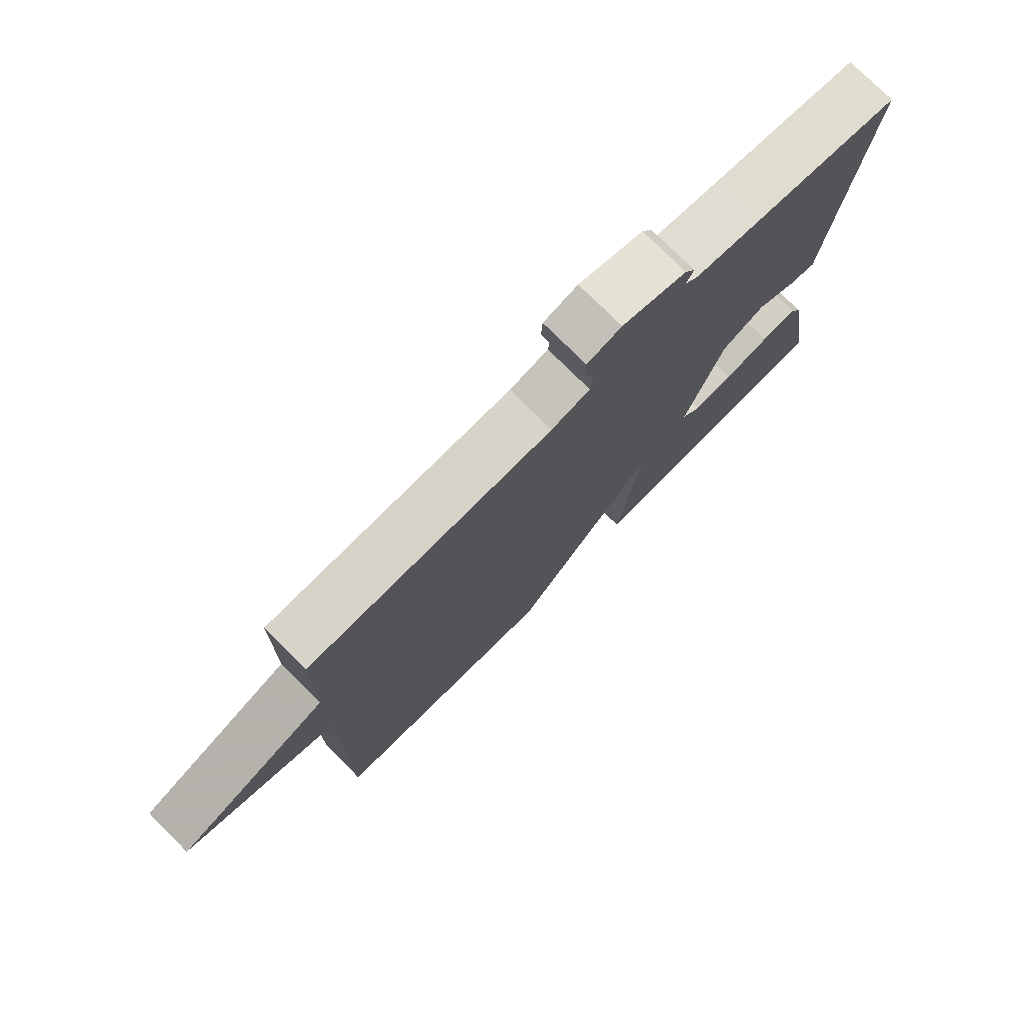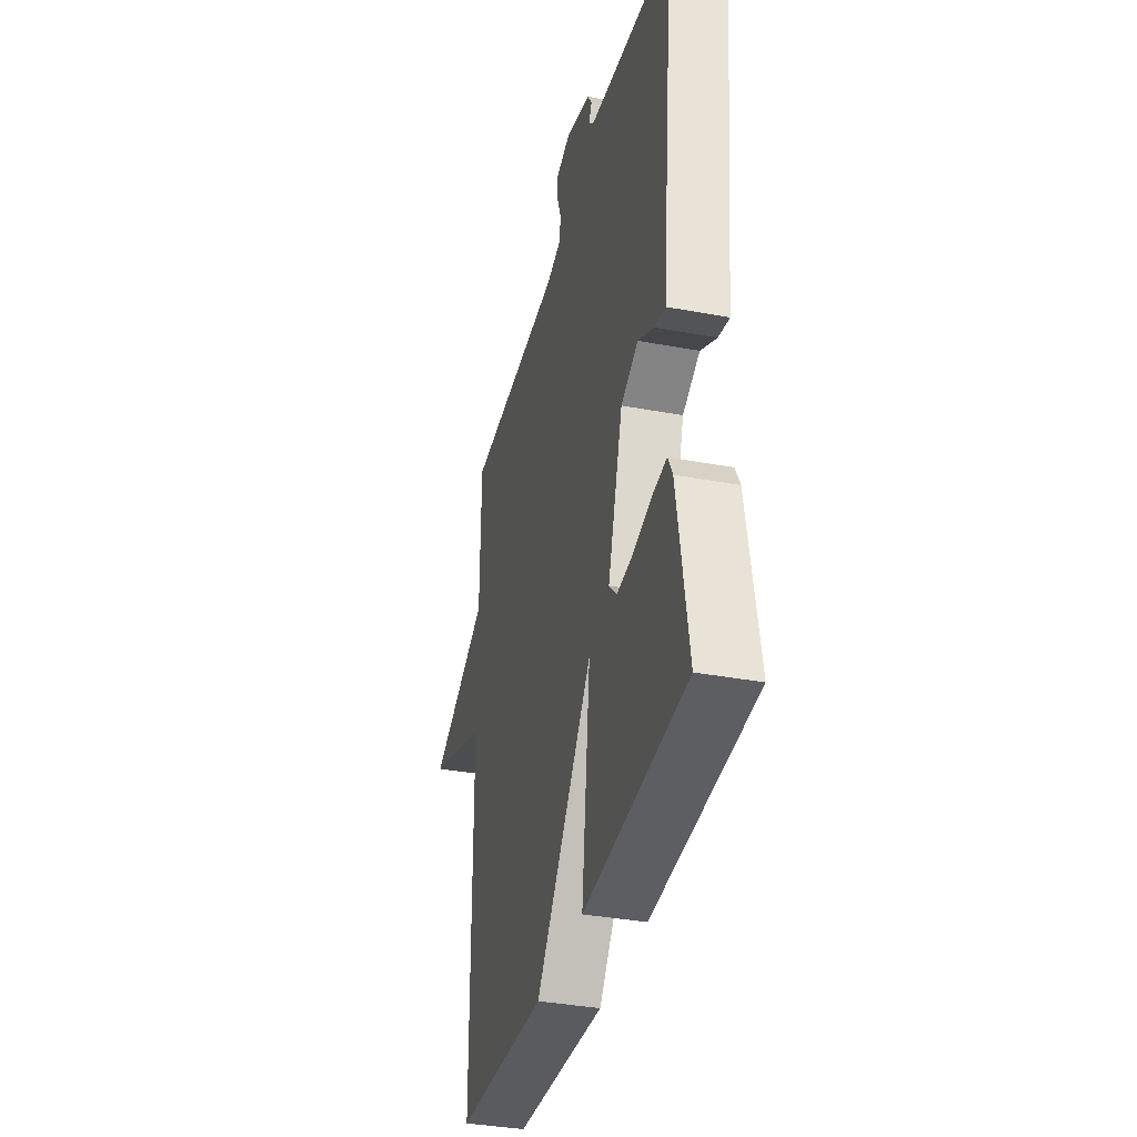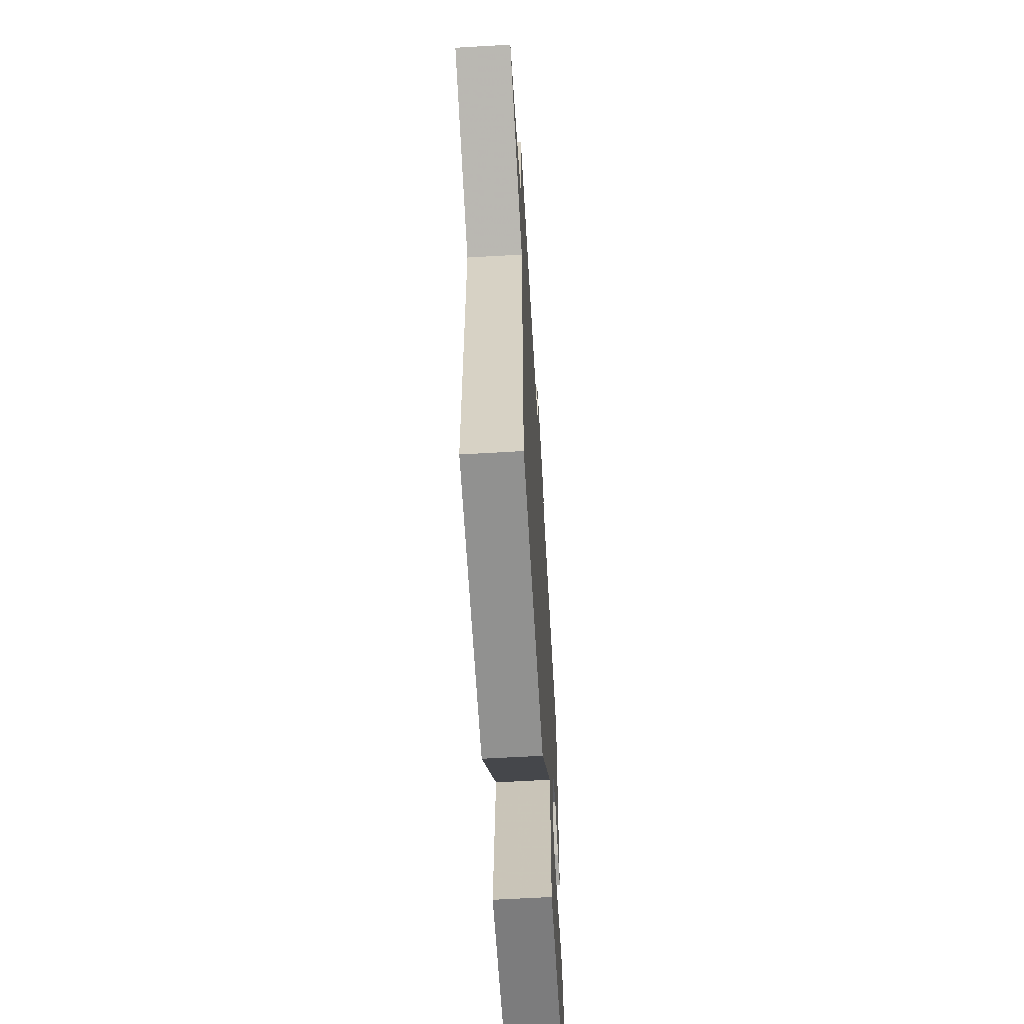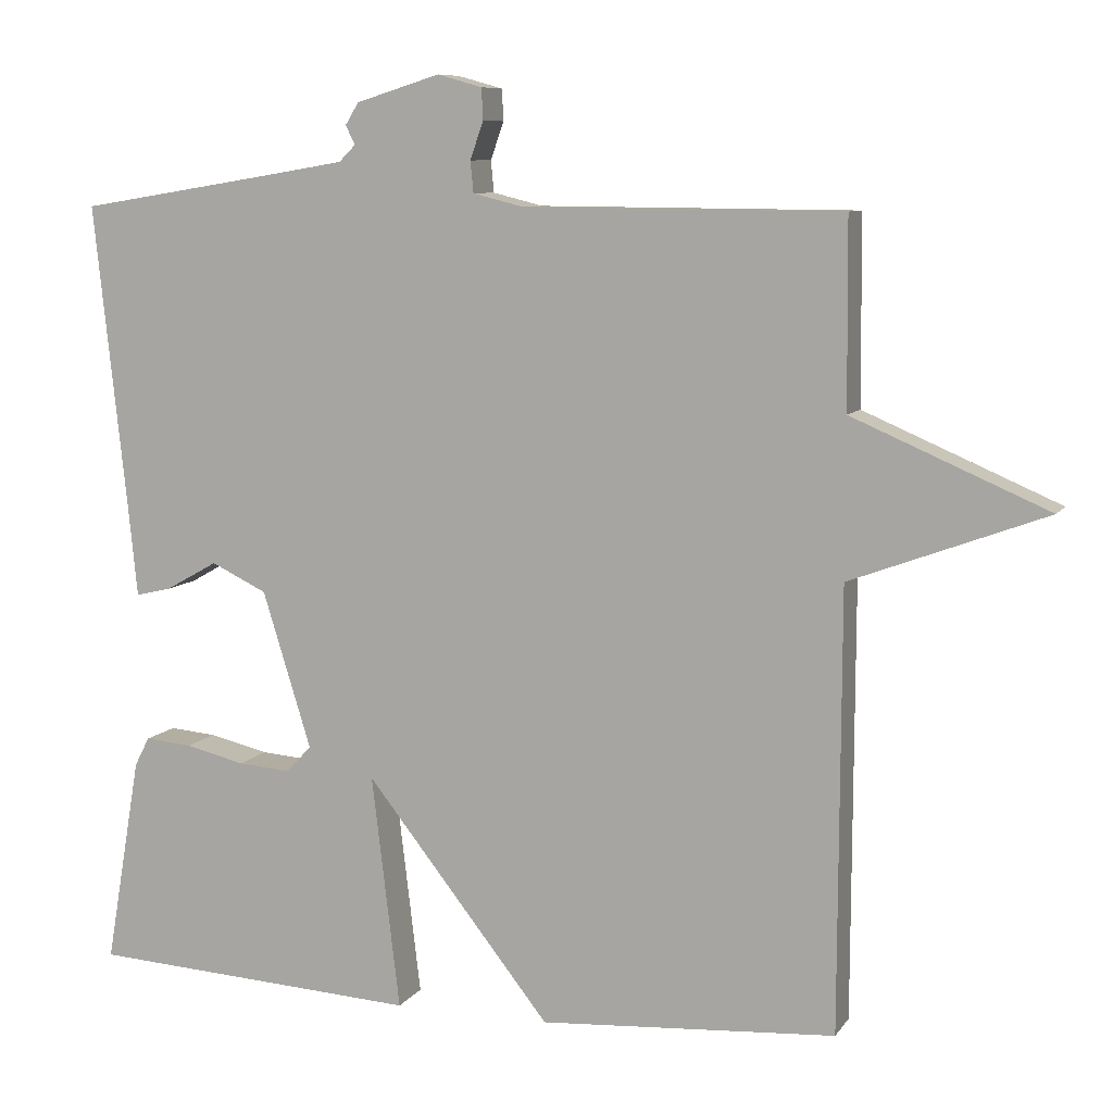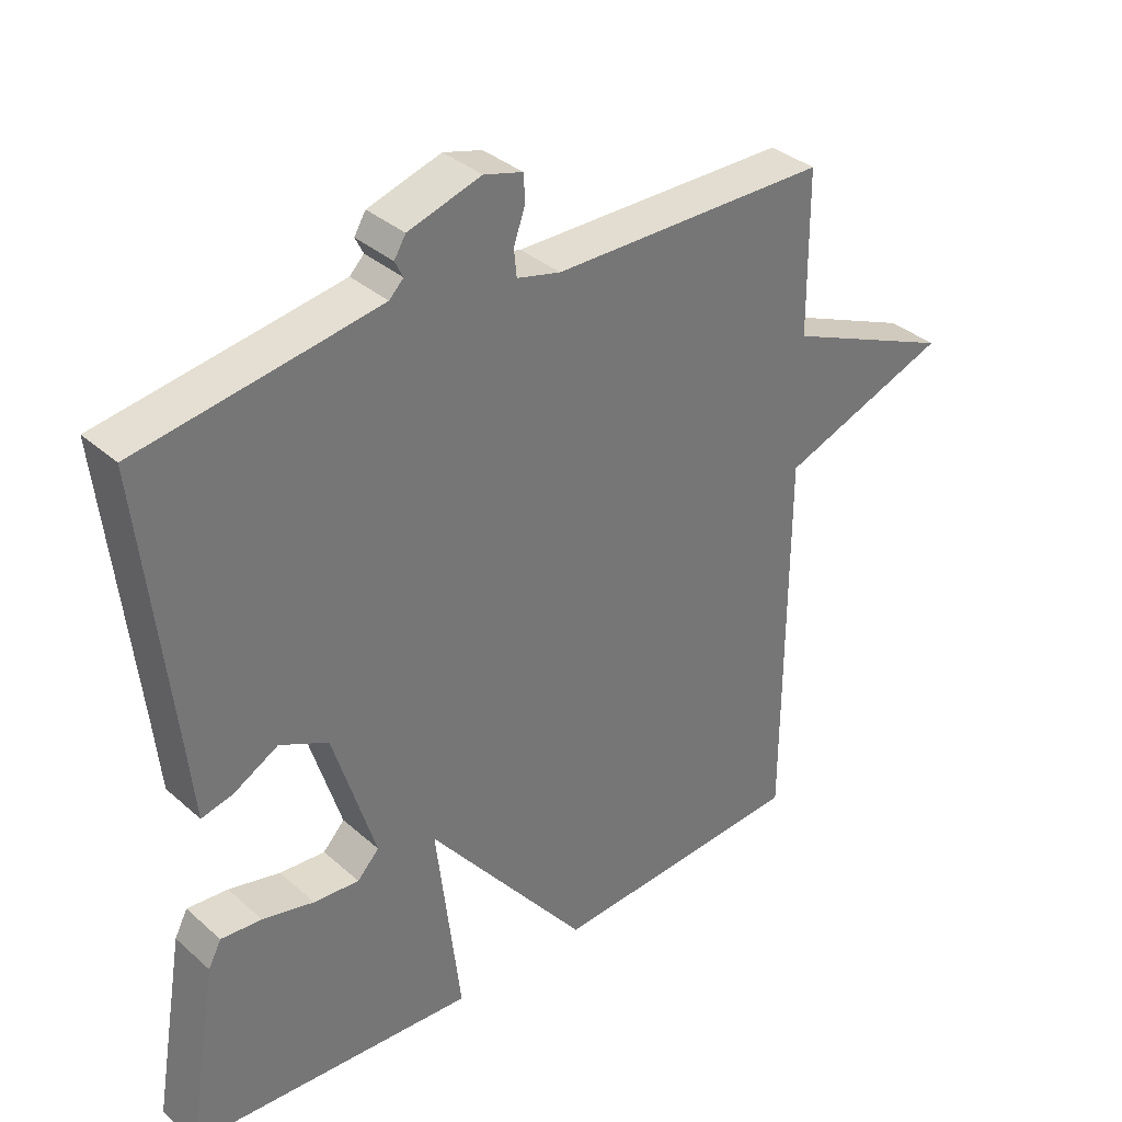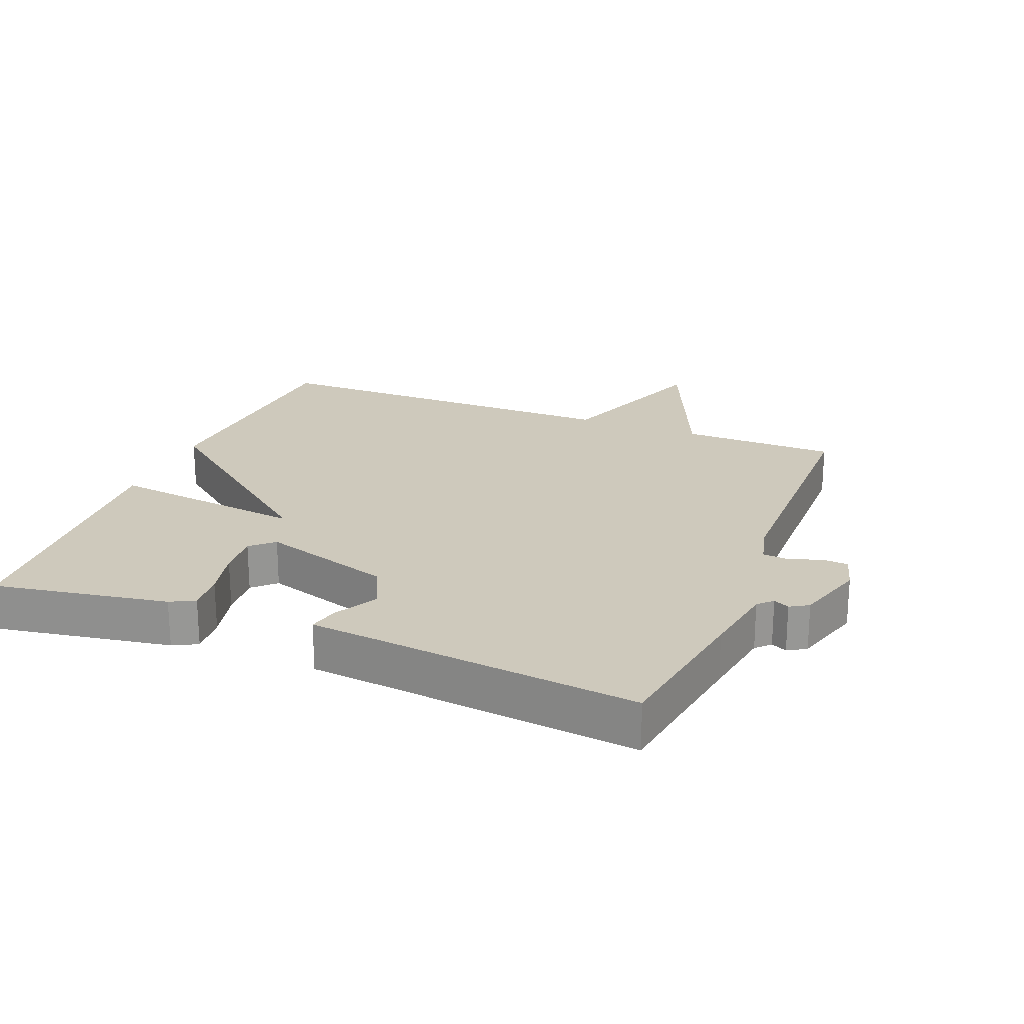
<metadata>
{"format":"obj","ext":"obj","renderer":"f3d","projection":"perspective","resolution":1024,"background":"white","views":[{"elev":76.7,"azim":134.9,"up":"+Z"},{"elev":-36.2,"azim":-103.7,"up":"+Z"},{"elev":-62.1,"azim":93.4,"up":"+Z"},{"elev":8.5,"azim":19.7,"up":"+Z"},{"elev":35.3,"azim":-40.9,"up":"+Z"},{"elev":22.3,"azim":-68.3,"up":"+Y"}]}
</metadata>
<code>
v -0.5 0.07 0.5
v -0.264 0.07 0.538
v -0.149 0.07 0.557
v -0.128 0.07 0.578
v -0.14 0.07 0.602
v -0.123 0.07 0.63
v -0.016 0.07 0.663
v 0.041 0.07 0.647
v 0.043 0.07 0.607
v 0.026 0.07 0.559
v 0.03 0.07 0.519
v 0.094 0.07 0.503
v 0.5 0.07 0.5
v 0.502 0.07 0.262
v 0.751 0.07 0.155
v 0.502 0.07 0.062
v 0.5 0.07 -0.5
v 0.122 0.07 -0.525
v -0.114 0.07 -0.226
v -0.078 0.07 -0.525
v -0.5 0.07 -0.5
v -0.455 0.07 -0.235
v -0.436 0.07 -0.198
v -0.376 0.07 -0.203
v -0.3 0.07 -0.221
v -0.233 0.07 -0.226
v -0.201 0.07 -0.192
v -0.263 0.07 0.008
v -0.334 0.07 0.042
v -0.4 0.07 0.005
v -0.446 0.07 -0.006
v -0.457 0.07 0.104
v -0.5 0 0.5
v -0.264 0 0.538
v -0.149 0 0.557
v -0.128 0 0.578
v -0.14 0 0.602
v -0.123 0 0.63
v -0.016 0 0.663
v 0.041 0 0.647
v 0.043 0 0.607
v 0.026 0 0.559
v 0.03 0 0.519
v 0.094 0 0.503
v 0.5 0 0.5
v 0.502 0 0.262
v 0.751 0 0.155
v 0.502 0 0.062
v 0.5 0 -0.5
v 0.122 0 -0.525
v -0.114 0 -0.226
v -0.078 0 -0.525
v -0.5 0 -0.5
v -0.455 0 -0.235
v -0.436 0 -0.198
v -0.376 0 -0.203
v -0.3 0 -0.221
v -0.233 0 -0.226
v -0.201 0 -0.192
v -0.263 0 0.008
v -0.334 0 0.042
v -0.4 0 0.005
v -0.446 0 -0.006
v -0.457 0 0.104
f 29 30 31 32
f 32 1 2
f 29 32 2
f 28 29 2
f 27 28 2 3
f 23 24 25
f 22 23 25
f 21 22 25
f 20 21 25
f 20 25 26
f 19 20 26 27
f 16 17 18 19
f 14 15 16
f 16 19 27
f 14 16 27
f 13 14 27
f 12 13 27
f 8 9 10
f 7 8 10
f 6 7 10
f 5 6 10
f 4 5 10
f 4 10 11
f 3 4 11
f 3 11 12 27
f 64 63 62 61
f 34 33 64
f 34 64 61
f 34 61 60
f 35 34 60 59
f 57 56 55
f 57 55 54
f 57 54 53
f 57 53 52
f 58 57 52
f 59 58 52 51
f 51 50 49 48
f 48 47 46
f 59 51 48
f 59 48 46
f 59 46 45
f 59 45 44
f 42 41 40
f 42 40 39
f 42 39 38
f 42 38 37
f 42 37 36
f 43 42 36
f 43 36 35
f 59 44 43 35
f 1 33 34 2
f 2 34 35 3
f 3 35 36 4
f 4 36 37 5
f 5 37 38 6
f 6 38 39 7
f 7 39 40 8
f 8 40 41 9
f 9 41 42 10
f 10 42 43 11
f 11 43 44 12
f 12 44 45 13
f 13 45 46 14
f 14 46 47 15
f 15 47 48 16
f 16 48 49 17
f 17 49 50 18
f 18 50 51 19
f 19 51 52 20
f 20 52 53 21
f 21 53 54 22
f 22 54 55 23
f 23 55 56 24
f 24 56 57 25
f 25 57 58 26
f 26 58 59 27
f 27 59 60 28
f 28 60 61 29
f 29 61 62 30
f 30 62 63 31
f 31 63 64 32
f 32 64 33 1

</code>
